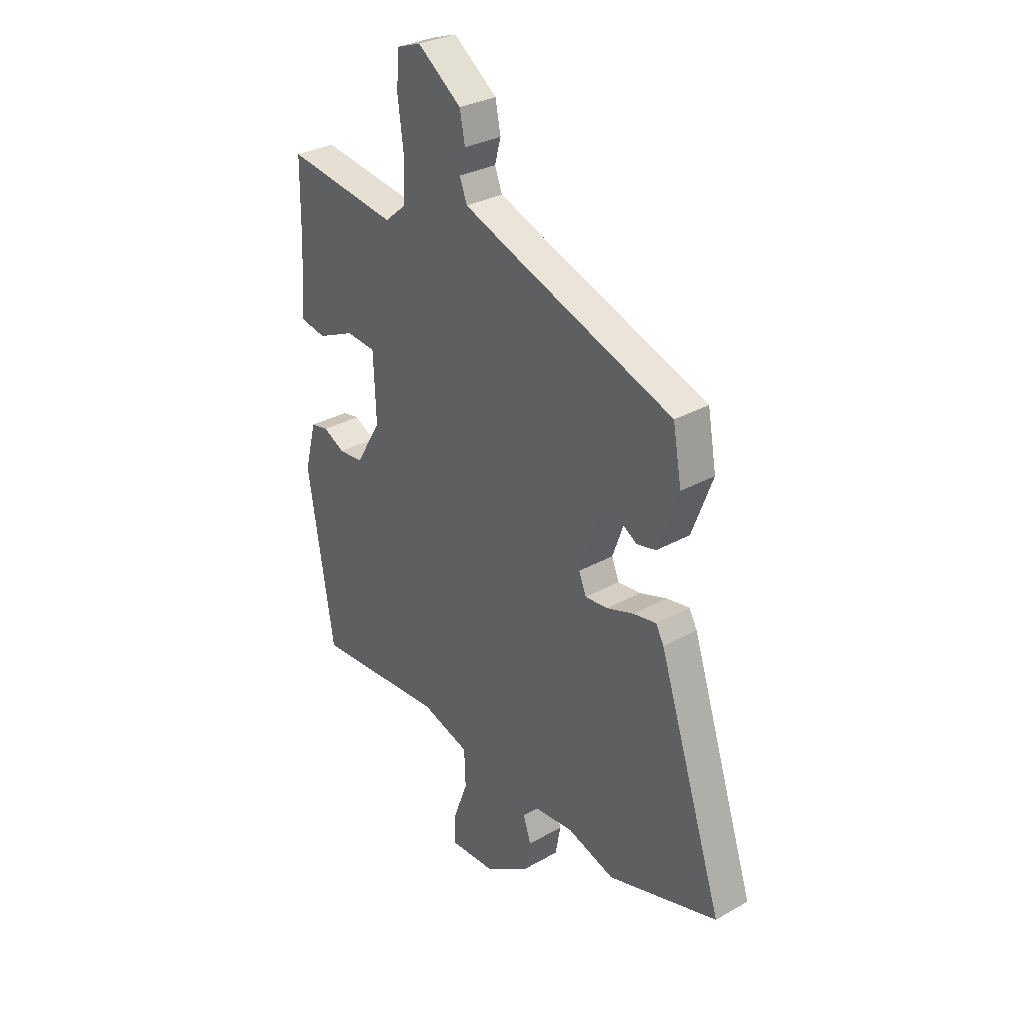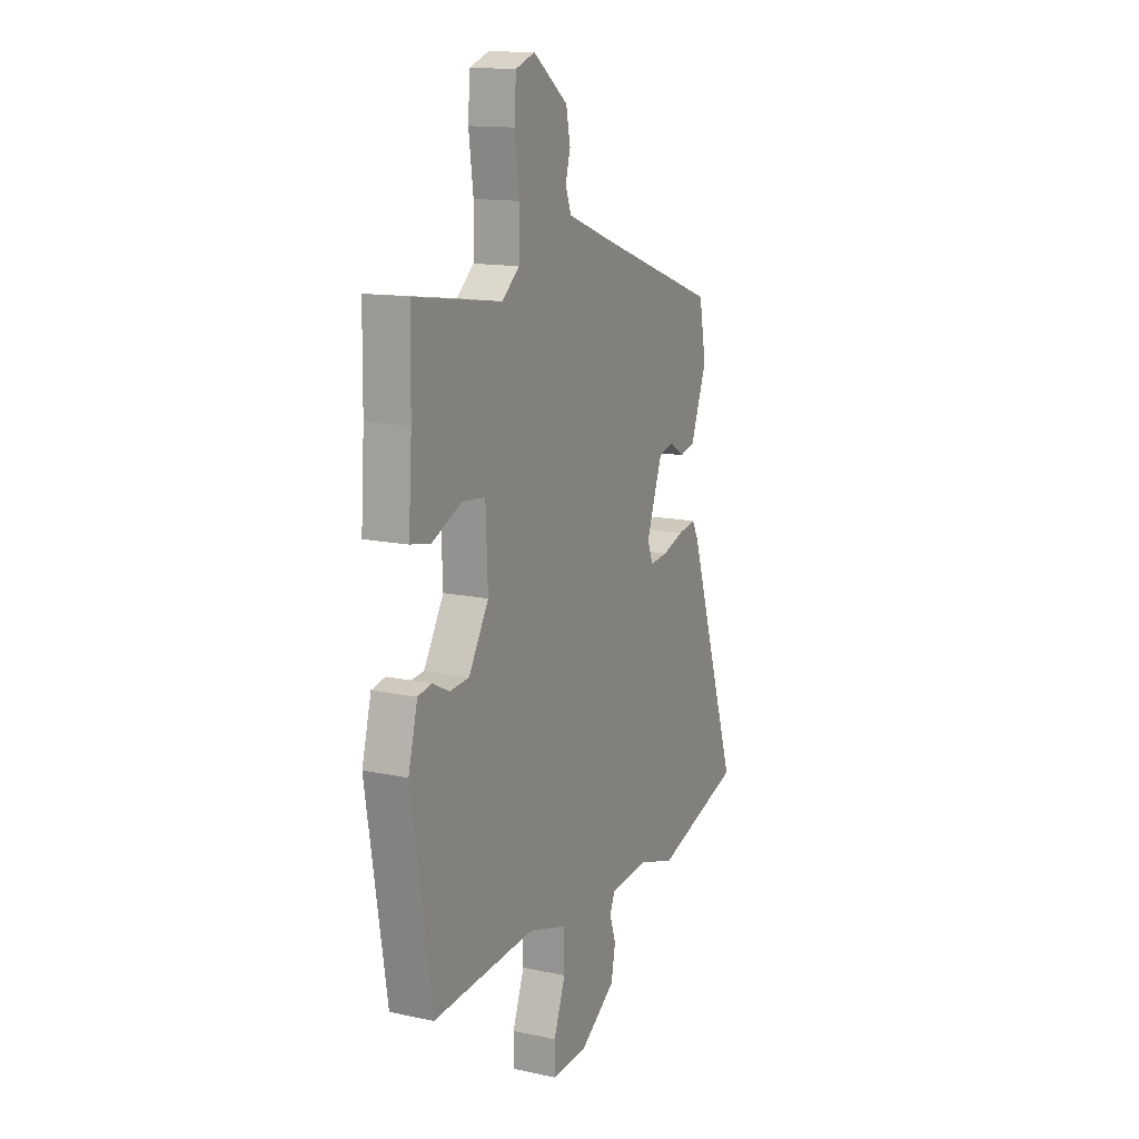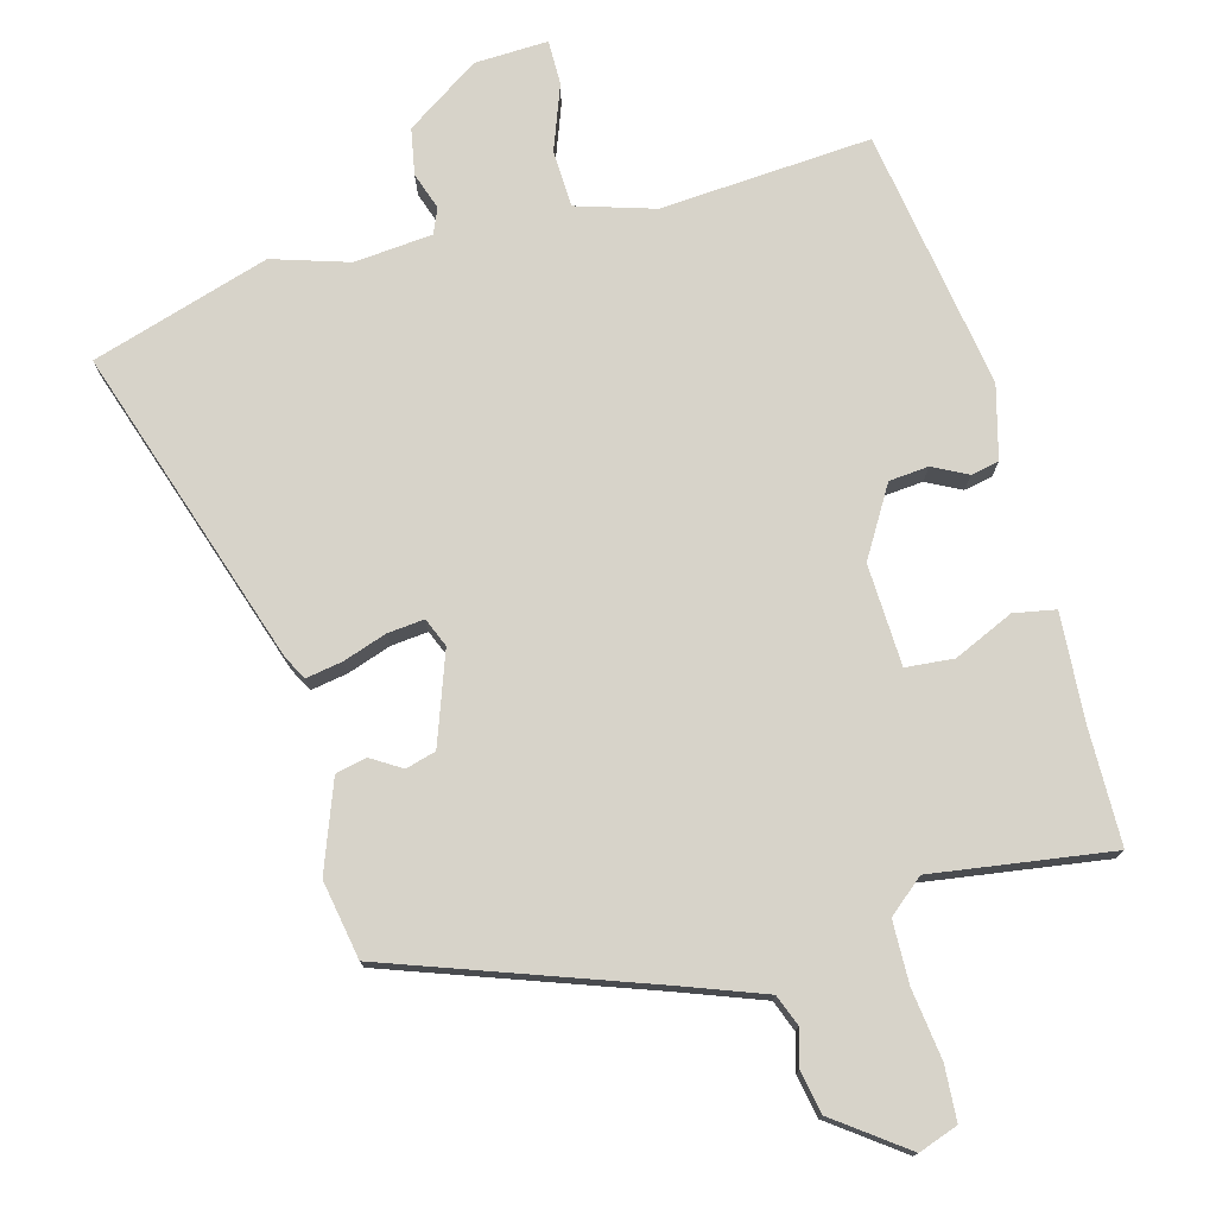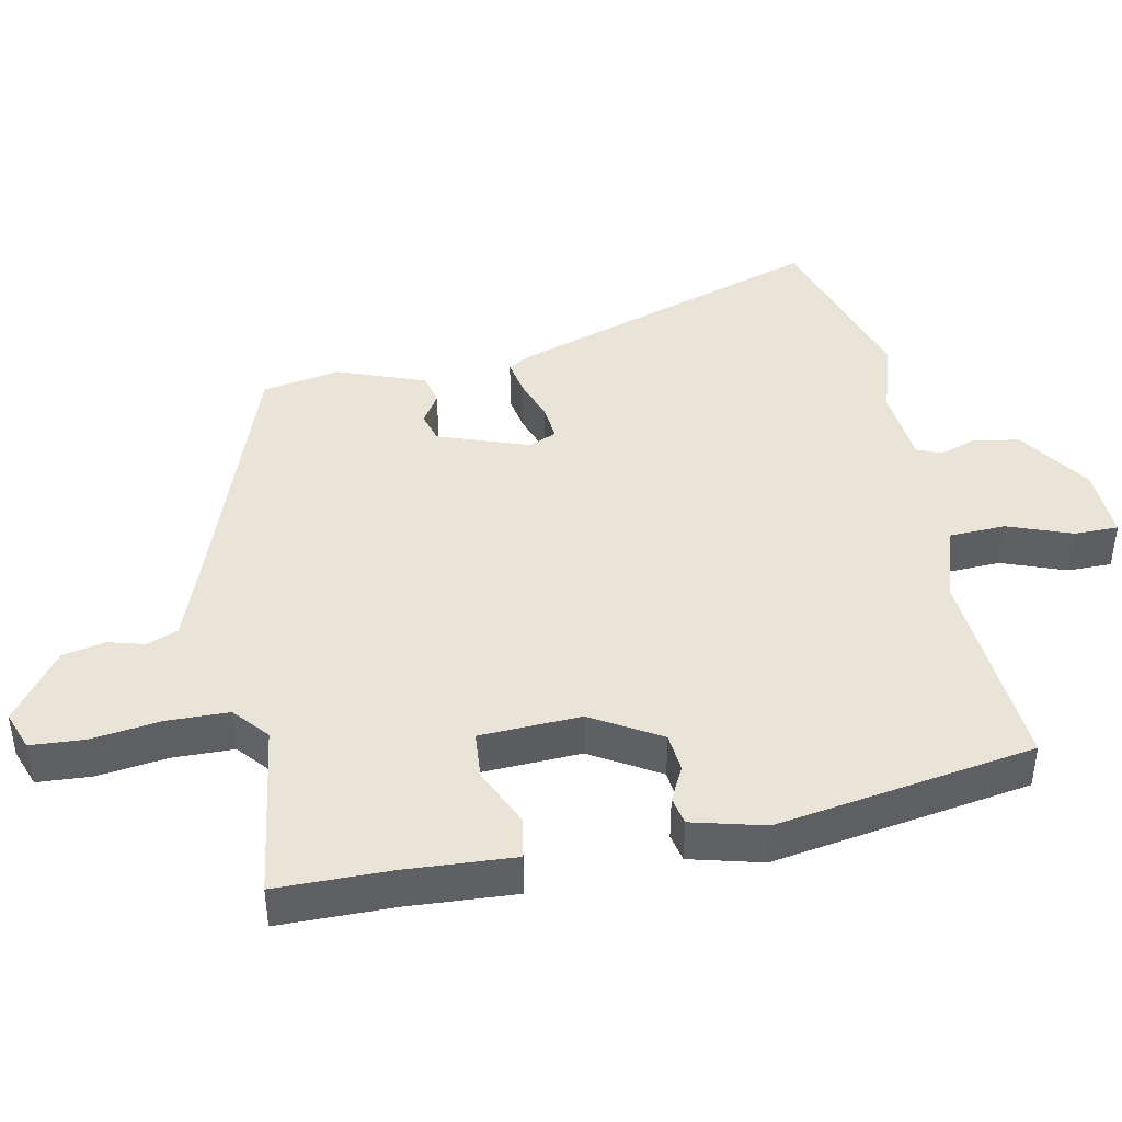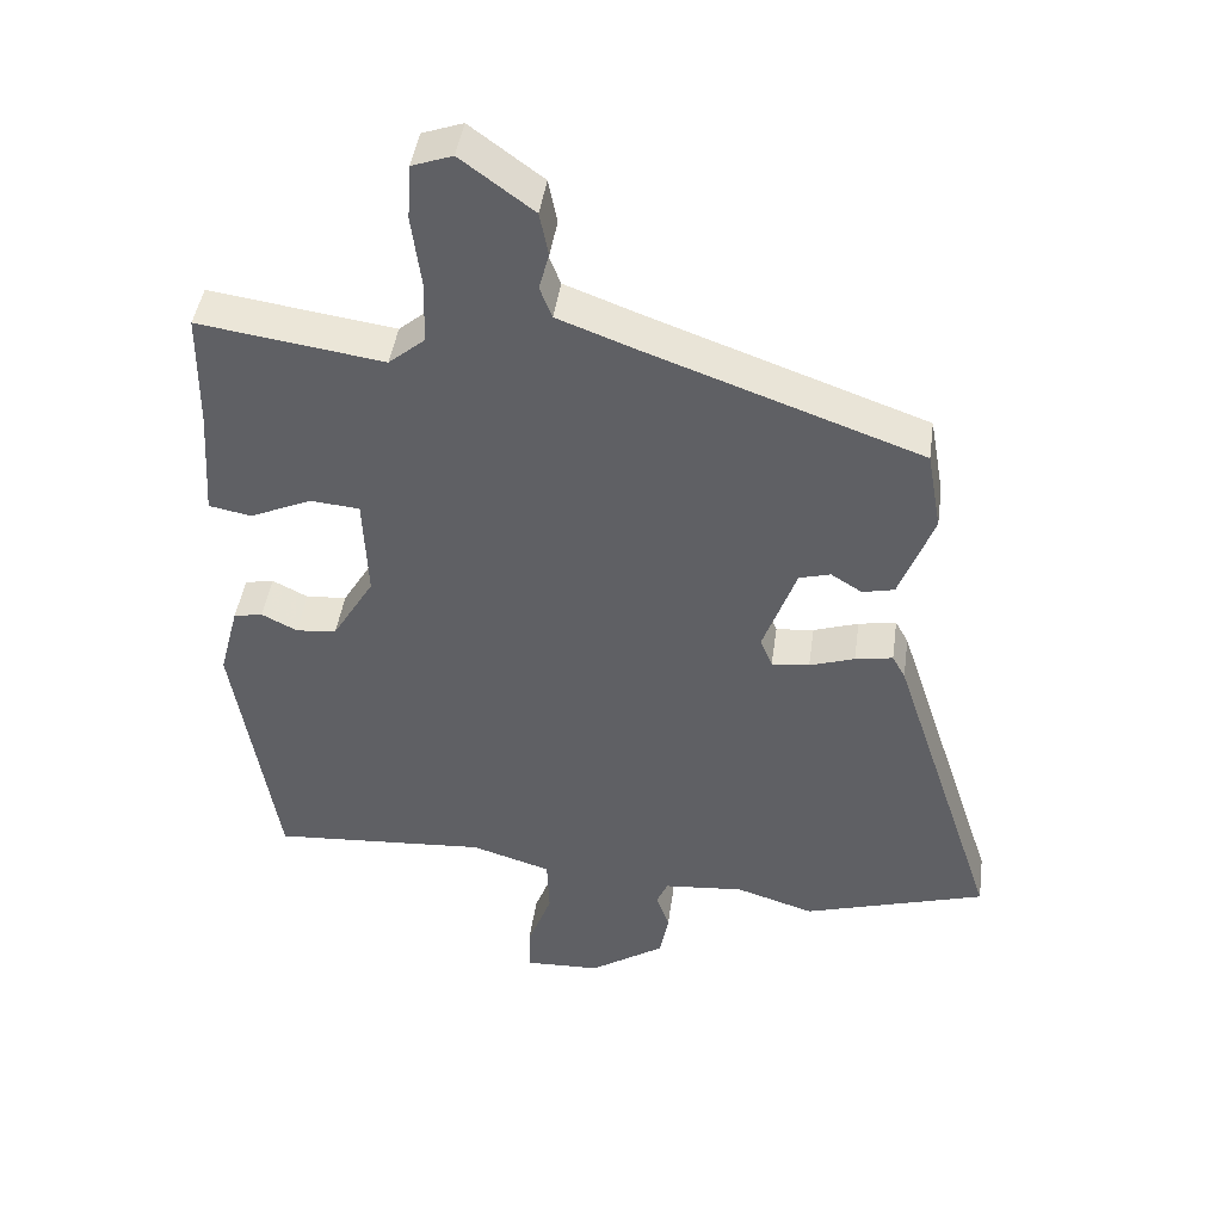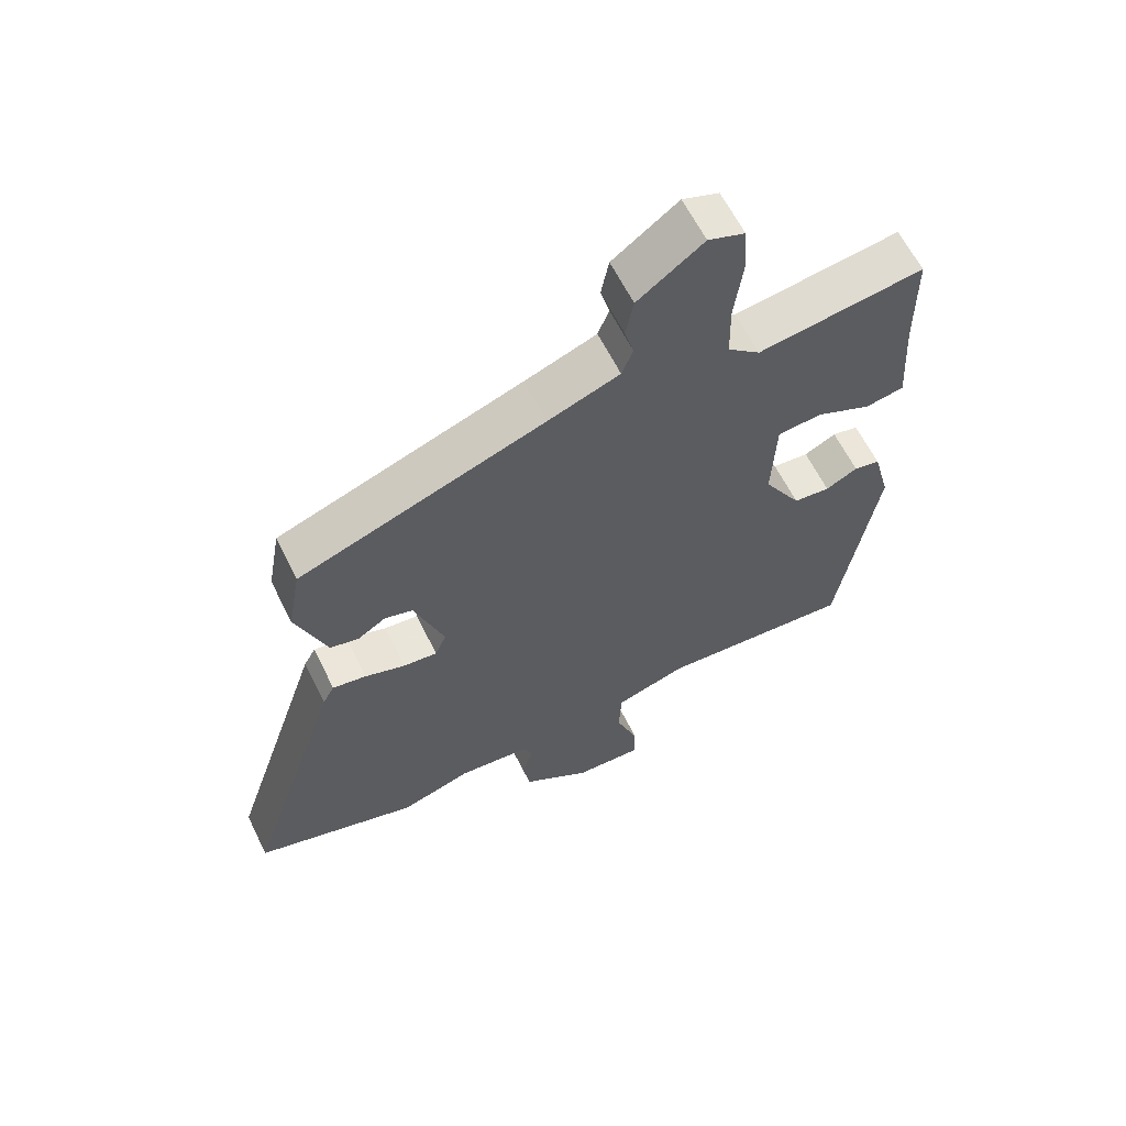
<metadata>
{"format":"obj","ext":"obj","renderer":"f3d","projection":"perspective","resolution":1024,"background":"white","views":[{"elev":30.7,"azim":-129.0,"up":"+Z"},{"elev":14.0,"azim":115.5,"up":"+Z"},{"elev":76.2,"azim":-15.2,"up":"+Y"},{"elev":42.8,"azim":78.4,"up":"+Y"},{"elev":44.2,"azim":-172.1,"up":"+Z"},{"elev":62.1,"azim":-26.3,"up":"+Z"}]}
</metadata>
<code>
v -0.478 0.07 0.387
v -0.103 0.07 0.521
v 0.007 0.07 0.562
v 0.024 0.07 0.606
v 0.01 0.07 0.657
v 0.022 0.07 0.718
v 0.122 0.07 0.792
v 0.178 0.07 0.772
v 0.183 0.07 0.695
v 0.17 0.07 0.596
v 0.172 0.07 0.508
v 0.222 0.07 0.466
v 0.477 0.07 0.503
v 0.479 0.07 0.339
v 0.489 0.07 0.186
v 0.43 0.07 0.175
v 0.345 0.07 0.213
v 0.277 0.07 0.207
v 0.271 0.07 0.063
v 0.329 0.07 -0.034
v 0.385 0.07 -0.039
v 0.434 0.07 -0.014
v 0.474 0.07 -0.022
v 0.501 0.07 -0.125
v 0.442 0.07 -0.493
v 0.143 0.07 -0.472
v 0.033 0.07 -0.506
v 0.03 0.07 -0.587
v 0.064 0.07 -0.678
v 0.064 0.07 -0.741
v -0.04 0.07 -0.737
v -0.144 0.07 -0.668
v -0.156 0.07 -0.603
v -0.138 0.07 -0.55
v -0.153 0.07 -0.515
v -0.264 0.07 -0.505
v -0.372 0.07 -0.539
v -0.624 0.07 -0.462
v -0.476 0.07 -0.011
v -0.458 0.07 0.022
v -0.406 0.07 0.013
v -0.344 0.07 -0.008
v -0.292 0.07 -0.013
v -0.275 0.07 0.028
v -0.321 0.07 0.156
v -0.364 0.07 0.168
v -0.407 0.07 0.141
v -0.451 0.07 0.151
v -0.498 0.07 0.276
v -0.478 0 0.387
v -0.103 0 0.521
v 0.007 0 0.562
v 0.024 0 0.606
v 0.01 0 0.657
v 0.022 0 0.718
v 0.122 0 0.792
v 0.178 0 0.772
v 0.183 0 0.695
v 0.17 0 0.596
v 0.172 0 0.508
v 0.222 0 0.466
v 0.477 0 0.503
v 0.479 0 0.339
v 0.489 0 0.186
v 0.43 0 0.175
v 0.345 0 0.213
v 0.277 0 0.207
v 0.271 0 0.063
v 0.329 0 -0.034
v 0.385 0 -0.039
v 0.434 0 -0.014
v 0.474 0 -0.022
v 0.501 0 -0.125
v 0.442 0 -0.493
v 0.143 0 -0.472
v 0.033 0 -0.506
v 0.03 0 -0.587
v 0.064 0 -0.678
v 0.064 0 -0.741
v -0.04 0 -0.737
v -0.144 0 -0.668
v -0.156 0 -0.603
v -0.138 0 -0.55
v -0.153 0 -0.515
v -0.264 0 -0.505
v -0.372 0 -0.539
v -0.624 0 -0.462
v -0.476 0 -0.011
v -0.458 0 0.022
v -0.406 0 0.013
v -0.344 0 -0.008
v -0.292 0 -0.013
v -0.275 0 0.028
v -0.321 0 0.156
v -0.364 0 0.168
v -0.407 0 0.141
v -0.451 0 0.151
v -0.498 0 0.276
f 49 1 2
f 48 49 2
f 47 48 2
f 46 47 2
f 45 46 2 3
f 44 45 3
f 43 44 3
f 40 41 42
f 39 40 42
f 38 39 42
f 37 38 42
f 36 37 42
f 35 36 42 43
f 34 35 43 3
f 32 33 34
f 31 32 34
f 30 31 34
f 29 30 34
f 28 29 34
f 34 3 4
f 28 34 4
f 27 28 4
f 24 25 26
f 23 24 26
f 22 23 26
f 21 22 26
f 20 21 26 27
f 19 20 27
f 18 19 27 4
f 14 15 16 17
f 14 17 18
f 13 14 18
f 12 13 18
f 11 12 18 4
f 8 9 10
f 7 8 10
f 6 7 10
f 5 6 10
f 4 5 10
f 4 10 11
f 51 50 98
f 51 98 97
f 51 97 96
f 51 96 95
f 52 51 95 94
f 52 94 93
f 52 93 92
f 91 90 89
f 91 89 88
f 91 88 87
f 91 87 86
f 91 86 85
f 92 91 85 84
f 52 92 84 83
f 83 82 81
f 83 81 80
f 83 80 79
f 83 79 78
f 83 78 77
f 53 52 83
f 53 83 77
f 53 77 76
f 75 74 73
f 75 73 72
f 75 72 71
f 75 71 70
f 76 75 70 69
f 76 69 68
f 53 76 68 67
f 66 65 64 63
f 67 66 63
f 67 63 62
f 67 62 61
f 53 67 61 60
f 59 58 57
f 59 57 56
f 59 56 55
f 59 55 54
f 59 54 53
f 60 59 53
f 1 50 51 2
f 2 51 52 3
f 3 52 53 4
f 4 53 54 5
f 5 54 55 6
f 6 55 56 7
f 7 56 57 8
f 8 57 58 9
f 9 58 59 10
f 10 59 60 11
f 11 60 61 12
f 12 61 62 13
f 13 62 63 14
f 14 63 64 15
f 15 64 65 16
f 16 65 66 17
f 17 66 67 18
f 18 67 68 19
f 19 68 69 20
f 20 69 70 21
f 21 70 71 22
f 22 71 72 23
f 23 72 73 24
f 24 73 74 25
f 25 74 75 26
f 26 75 76 27
f 27 76 77 28
f 28 77 78 29
f 29 78 79 30
f 30 79 80 31
f 31 80 81 32
f 32 81 82 33
f 33 82 83 34
f 34 83 84 35
f 35 84 85 36
f 36 85 86 37
f 37 86 87 38
f 38 87 88 39
f 39 88 89 40
f 40 89 90 41
f 41 90 91 42
f 42 91 92 43
f 43 92 93 44
f 44 93 94 45
f 45 94 95 46
f 46 95 96 47
f 47 96 97 48
f 48 97 98 49
f 49 98 50 1

</code>
